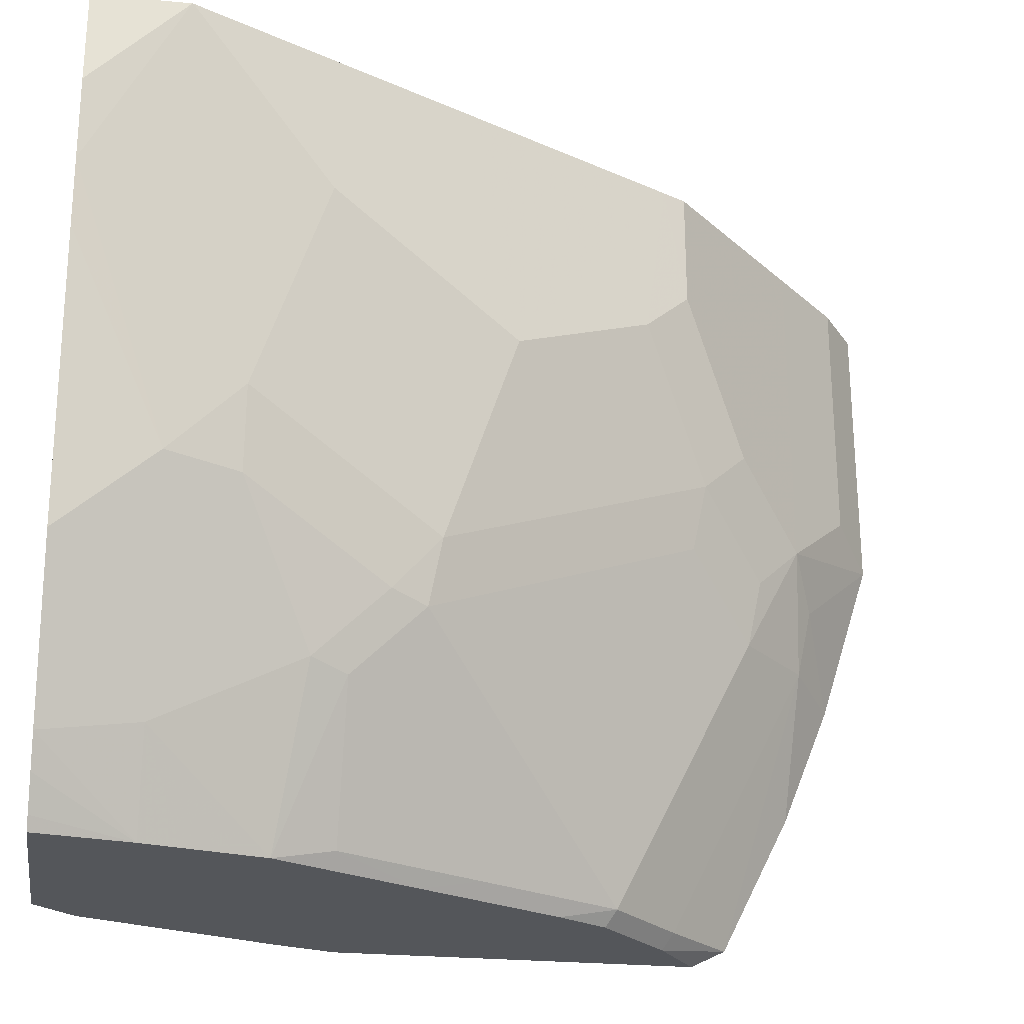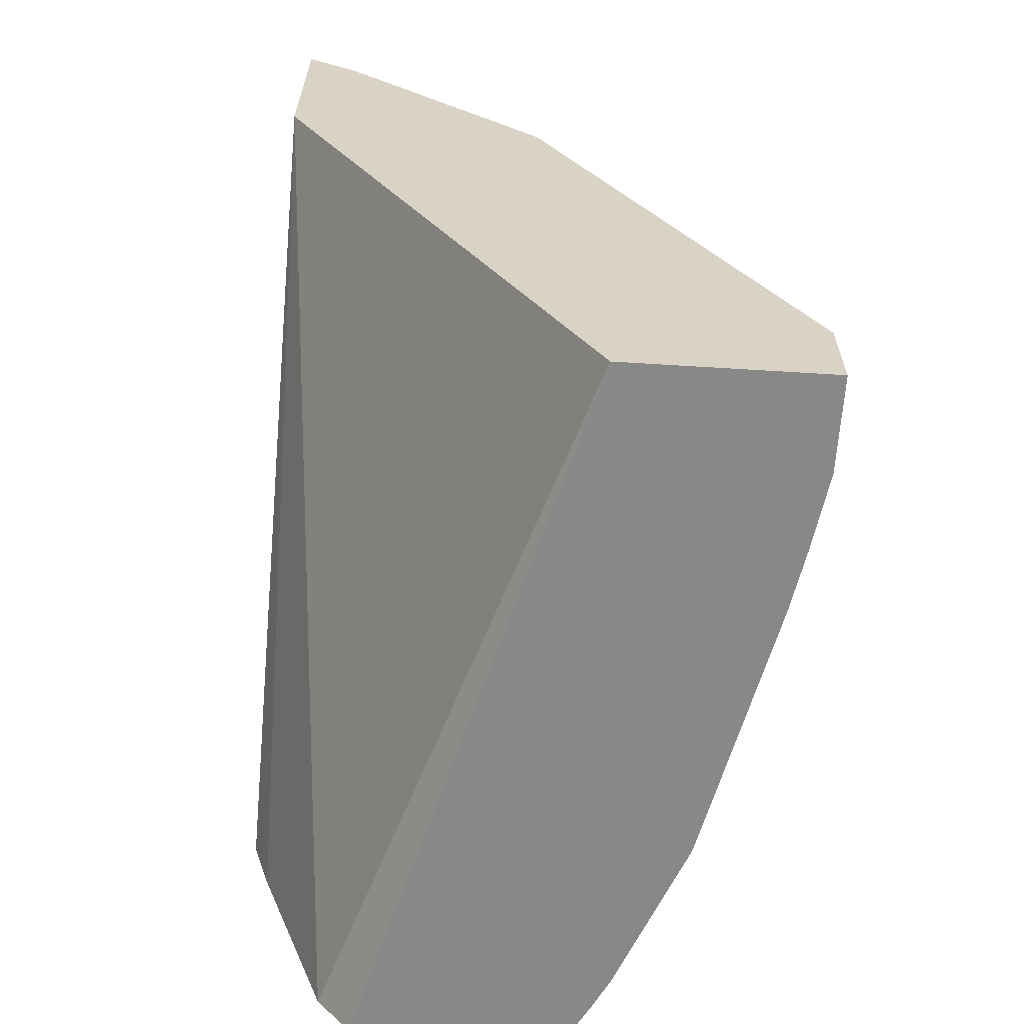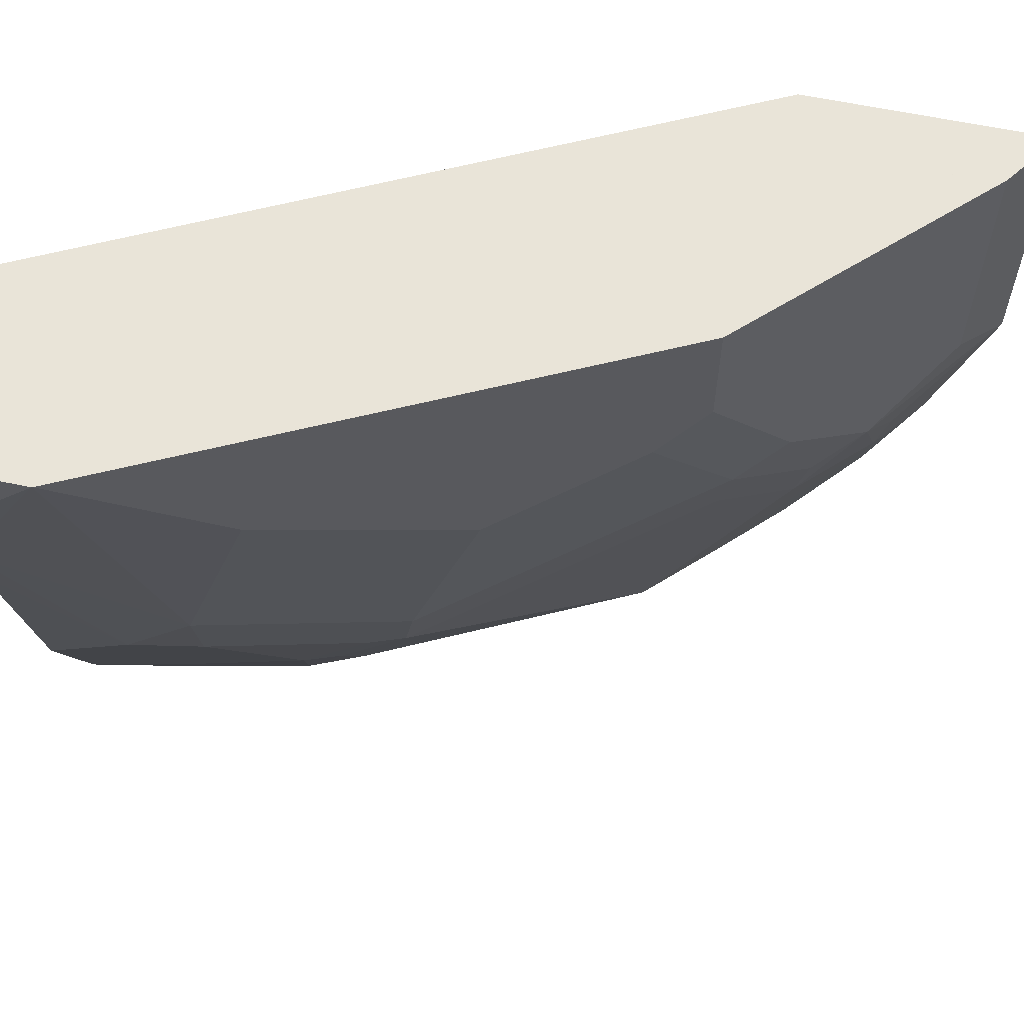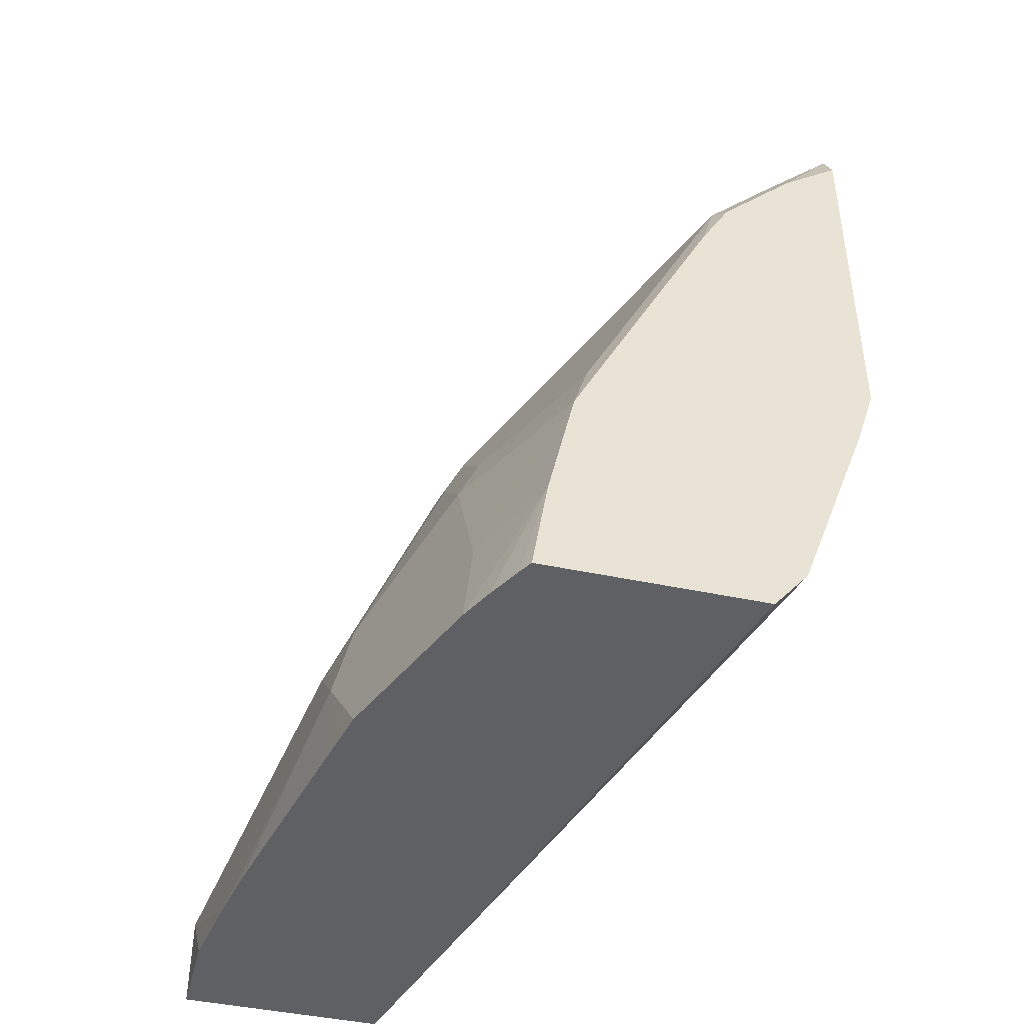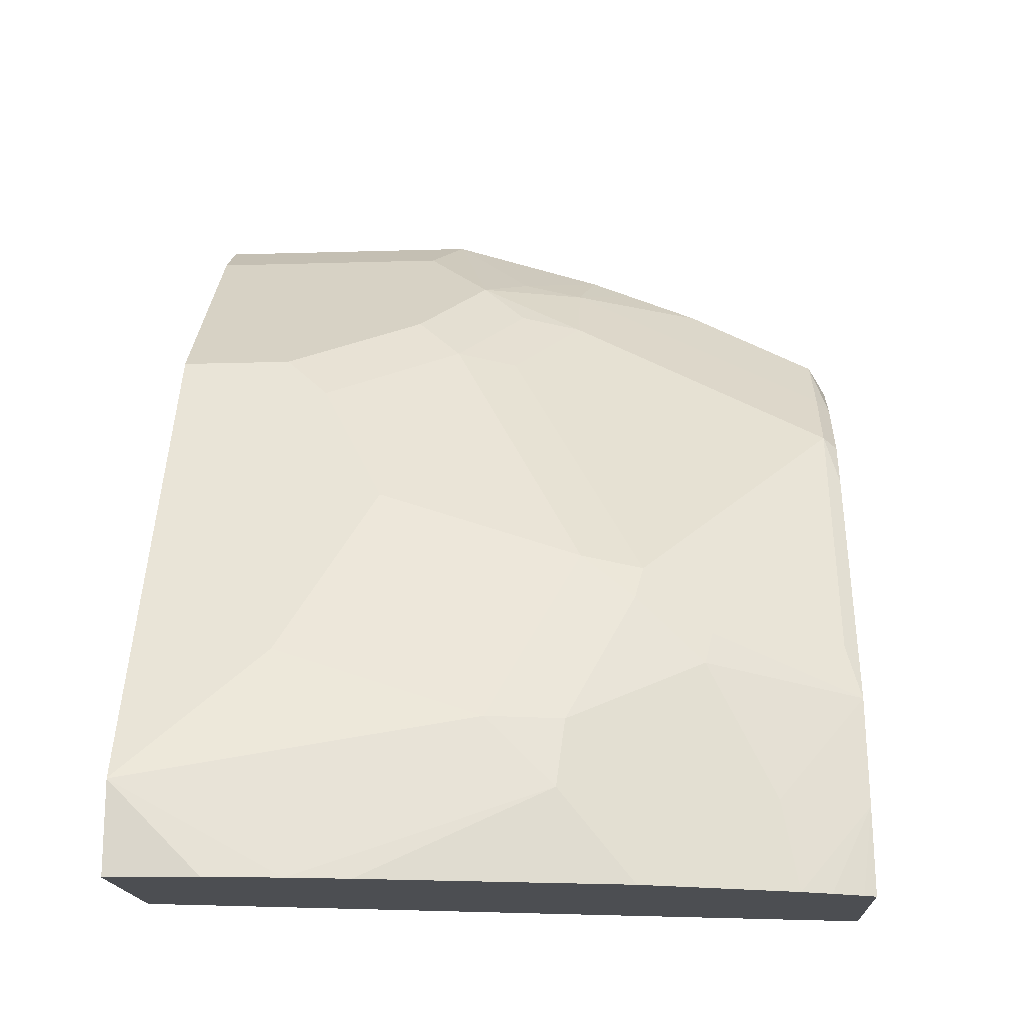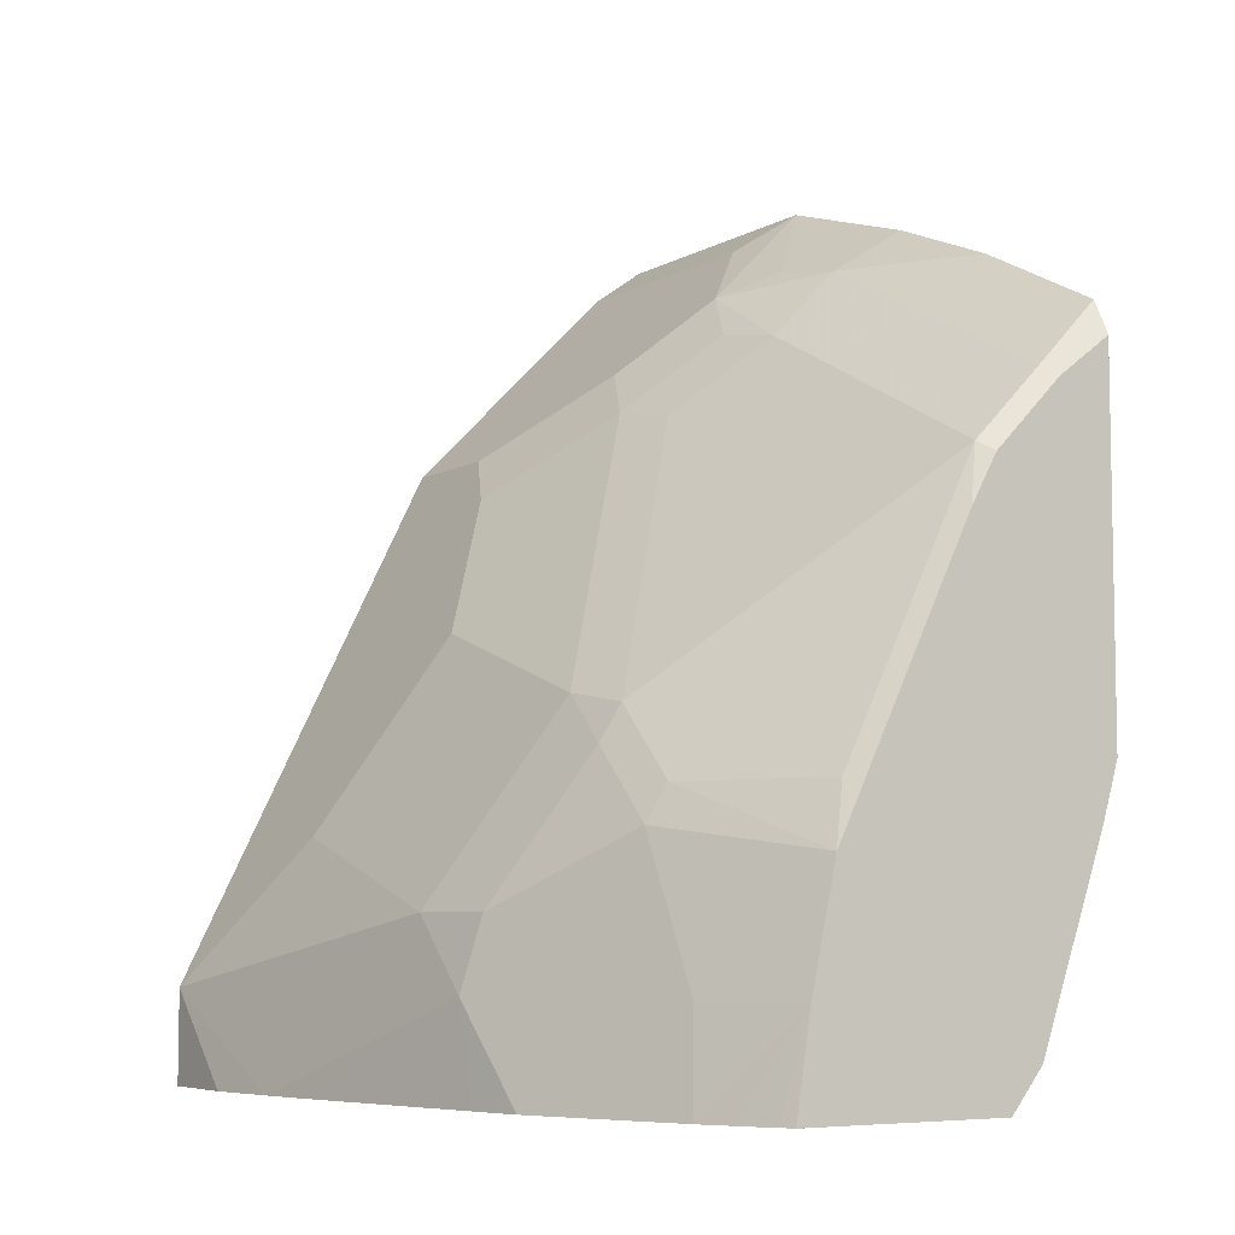
<metadata>
{"format":"obj","ext":"obj","renderer":"f3d","projection":"perspective","resolution":1024,"background":"white","views":[{"elev":-25.5,"azim":81.2,"up":"+Z"},{"elev":-62.8,"azim":-3.6,"up":"+Y"},{"elev":60.6,"azim":102.2,"up":"+Z"},{"elev":-44.6,"azim":166.1,"up":"+Y"},{"elev":-17.0,"azim":93.4,"up":"+Y"},{"elev":-6.5,"azim":147.5,"up":"+Y"}]}
</metadata>
<code>
v 0.5495 0.3137 -0.0001304
v 0.5769 0.2943 -0.0001304
v 0.5495 0.3137 -0.1454
v 0.5495 0.1987 -0.0001304
v 0.5769 0.2943 -0.1295
v 0.6122 0.259 -0.0001304
v 0.5495 0.2873 -0.2289
v 0.6122 0.259 -0.1648
v 0.5886 0.2707 -0.1883
v 0.5495 0.02912 -0.3696
v 0.5544 0.01317 -0.3696
v 0.5585 4.9e-06 -0.3696
v 0.5939 -0.09696 -0.3696
v 0.711 -0.1174 -0.0001304
v 0.6828 0.1883 -0.0001304
v 0.5495 0.2784 -0.2514
v 0.5827 0.2649 -0.2207
v 0.6239 0.2354 -0.1883
v 0.618 0.2295 -0.2207
v 0.6475 0.2236 -0.1295
v 0.6593 0.2001 -0.1531
v 0.5495 0.2102 -0.3696
v 0.6107 -0.1174 -0.3696
v 0.8123 -0.1174 -0.0001304
v 0.6887 0.1764 -0.0001304
v 0.6828 0.1883 -0.05886
v 0.5495 0.2628 -0.2903
v 0.5827 0.1942 -0.362
v 0.5495 0.2274 -0.361
v 0.6534 0.1942 -0.1854
v 0.618 0.1589 -0.362
v 0.6945 0.1648 -0.08241
v 0.7299 0.09418 -0.1177
v 0.7299 0.05887 -0.2237
v 0.724 0.053 -0.256
v 0.5777 0.1892 -0.3696
v 0.718 -0.1174 -0.3696
v 0.8123 -0.1174 -0.04678
v 0.8123 -0.07076 -0.0001304
v 0.7415 0.07093 -0.0001304
v 0.6534 0.1236 -0.3267
v 0.6534 0.08832 -0.362
v 0.6269 0.1292 -0.3696
v 0.613 0.1538 -0.3696
v 0.7416 0.07064 -0.106
v 0.7416 0.03532 -0.2119
v 0.7328 0.03532 -0.2516
v 0.724 0.01768 -0.2913
v 0.7105 -0.07063 -0.3696
v 0.7219 -0.1174 -0.363
v 0.8063 -0.1174 -0.08508
v 0.8122 -0.07063 -0.0001304
v 0.777 -0.03531 -0.1766
v 0.7947 -0.03544 -0.0001304
v 0.777 4.9e-06 -0.07065
v 0.6887 0.01768 -0.362
v 0.6622 0.05866 -0.3696
v 0.7681 -0.03531 -0.2163
v 0.7328 4.9e-06 -0.2869
v 0.6975 -0.01198 -0.3696
v 0.7063 -0.05173 -0.3696
v 0.7328 -0.07063 -0.3223
v 0.7388 -0.1174 -0.3307
v 0.7308 -0.1174 -0.3466
v 0.8006 -0.1174 -0.1165
v 0.777 -0.07063 -0.2119
v 0.8121 -0.07033 -0.0001304
v 0.7416 -0.03531 -0.2825
v 0.7027 -0.03531 -0.3696
v 0.7416 -0.1059 -0.3178
v 0.771 -0.1174 -0.2502
v 0.777 -0.1174 -0.2233
v 0.7681 -0.1059 -0.2516
f 39 53 52
f 31 43 44
f 33 40 45
f 33 45 46
f 33 46 34
f 34 46 47
f 34 47 35
f 35 48 42
f 35 59 48
f 35 42 41
f 37 49 50
f 39 51 53
f 38 51 39
f 31 57 43
f 35 47 59
f 31 42 57
f 21 32 33
f 30 35 41
f 20 26 32
f 40 54 55
f 20 32 21
f 21 33 34
f 21 34 35
f 21 35 30
f 31 41 42
f 22 29 36
f 25 40 33
f 25 33 32
f 25 32 26
f 28 36 29
f 28 31 44
f 28 44 36
f 24 38 39
f 40 55 45
f 66 72 71
f 42 56 57
f 58 68 59
f 59 68 70
f 59 70 62
f 59 62 60
f 60 62 69
f 61 69 62
f 58 66 68
f 62 70 63
f 65 72 66
f 66 71 73
f 66 73 70
f 66 70 68
f 70 73 71
f 19 41 31
f 63 70 71
f 56 60 57
f 54 67 55
f 53 66 58
f 45 55 53
f 45 53 46
f 46 53 47
f 47 53 58
f 47 58 59
f 48 59 60
f 48 60 56
f 49 61 62
f 49 62 63
f 49 63 64
f 49 64 50
f 51 65 66
f 51 66 53
f 52 53 67
f 53 55 67
f 42 48 56
f 19 30 41
f 1 40 25
f 18 21 19
f 1 6 2
f 2 6 8
f 2 8 5
f 3 5 8
f 3 8 9
f 3 9 7
f 1 15 6
f 4 10 11
f 4 12 13
f 4 13 14
f 6 15 26
f 6 26 20
f 6 20 8
f 7 9 17
f 4 11 12
f 7 17 16
f 1 25 15
f 1 67 54
f 1 2 5
f 1 5 3
f 1 3 7
f 1 7 16
f 1 16 27
f 1 27 29
f 1 54 40
f 1 29 22
f 1 10 4
f 1 4 14
f 1 14 24
f 1 24 39
f 1 39 52
f 19 21 30
f 1 22 10
f 8 18 19
f 1 52 67
f 8 17 9
f 14 50 64
f 14 64 63
f 14 63 71
f 14 71 72
f 14 72 65
f 14 65 51
f 14 37 50
f 14 38 24
f 16 17 27
f 17 19 31
f 17 31 28
f 17 28 29
f 17 29 27
f 8 19 17
f 15 25 26
f 14 23 37
f 14 51 38
f 13 23 14
f 8 20 21
f 8 21 18
f 10 22 36
f 10 36 44
f 10 43 57
f 10 57 60
f 10 60 69
f 10 44 43
f 10 69 61
f 10 61 49
f 10 49 37
f 10 37 23
f 10 23 13
f 10 13 12
f 10 12 11

</code>
